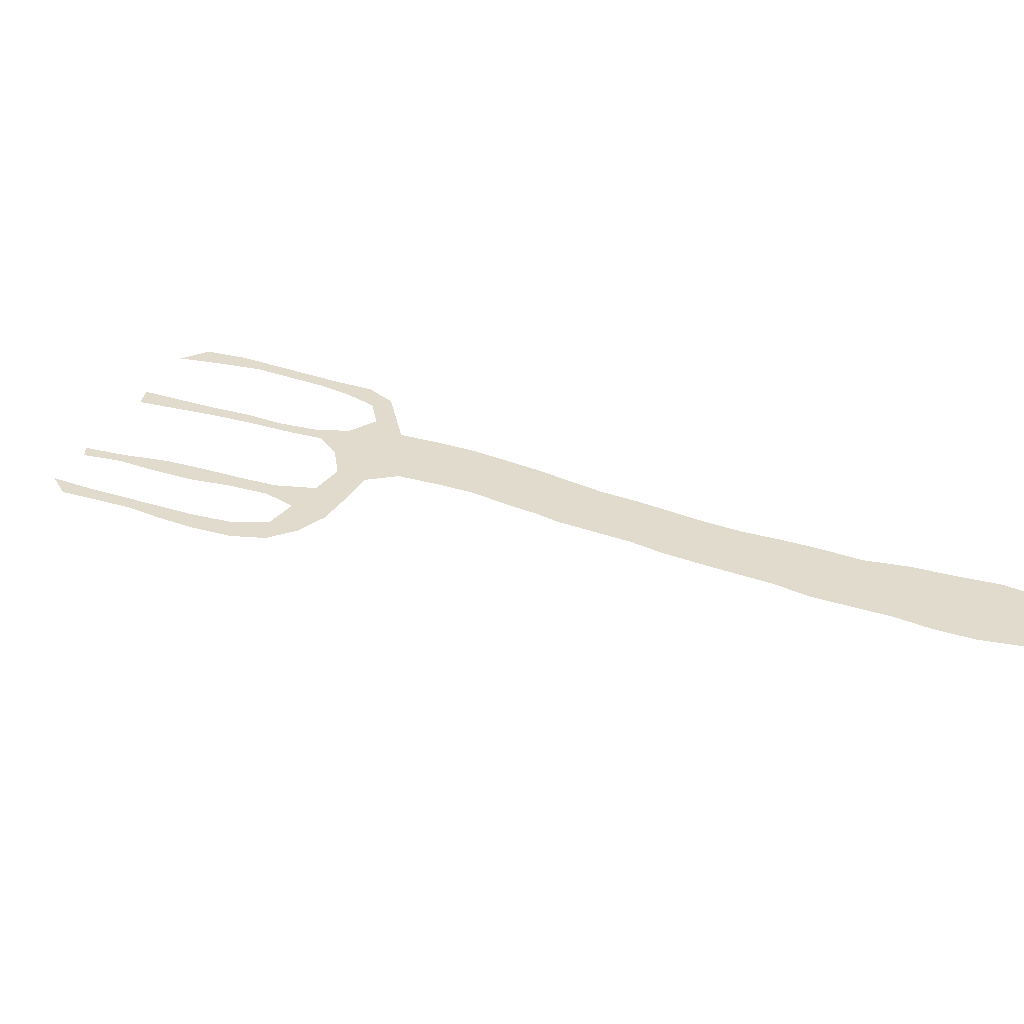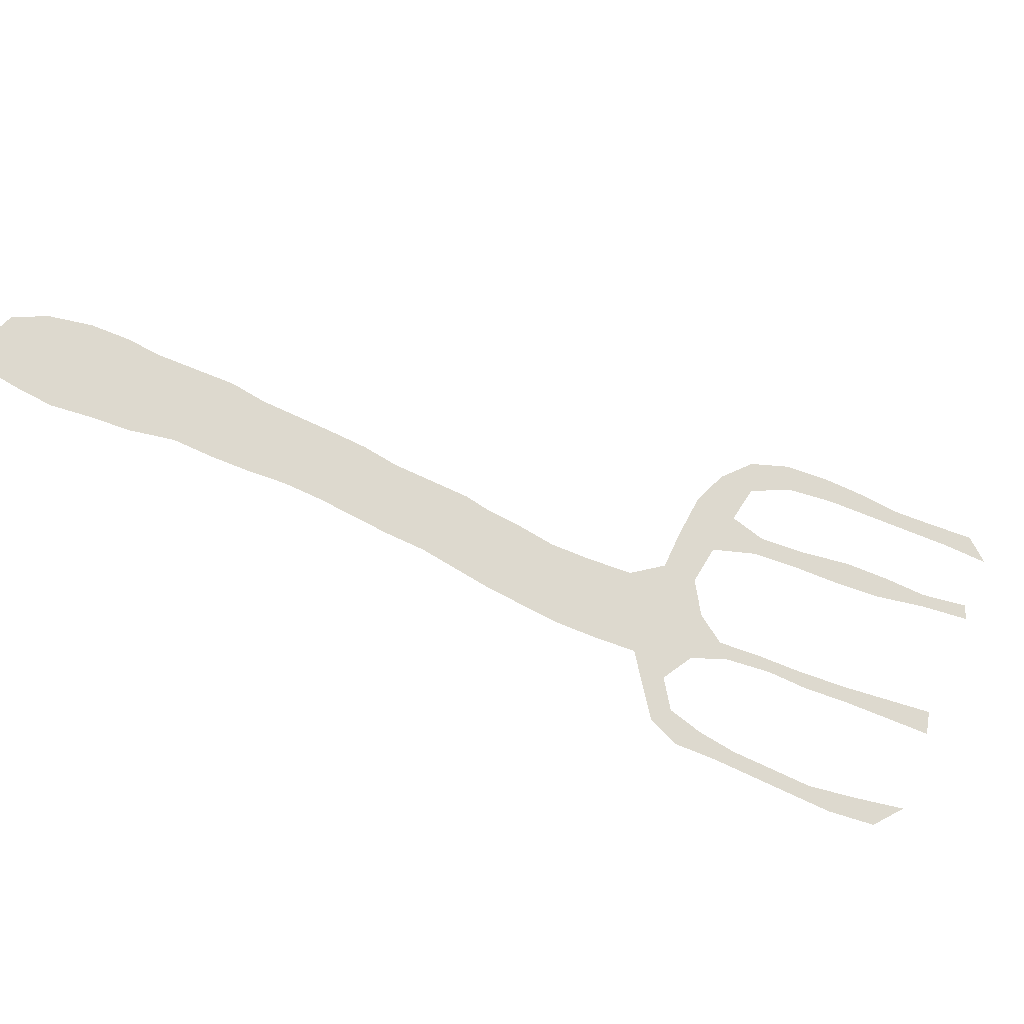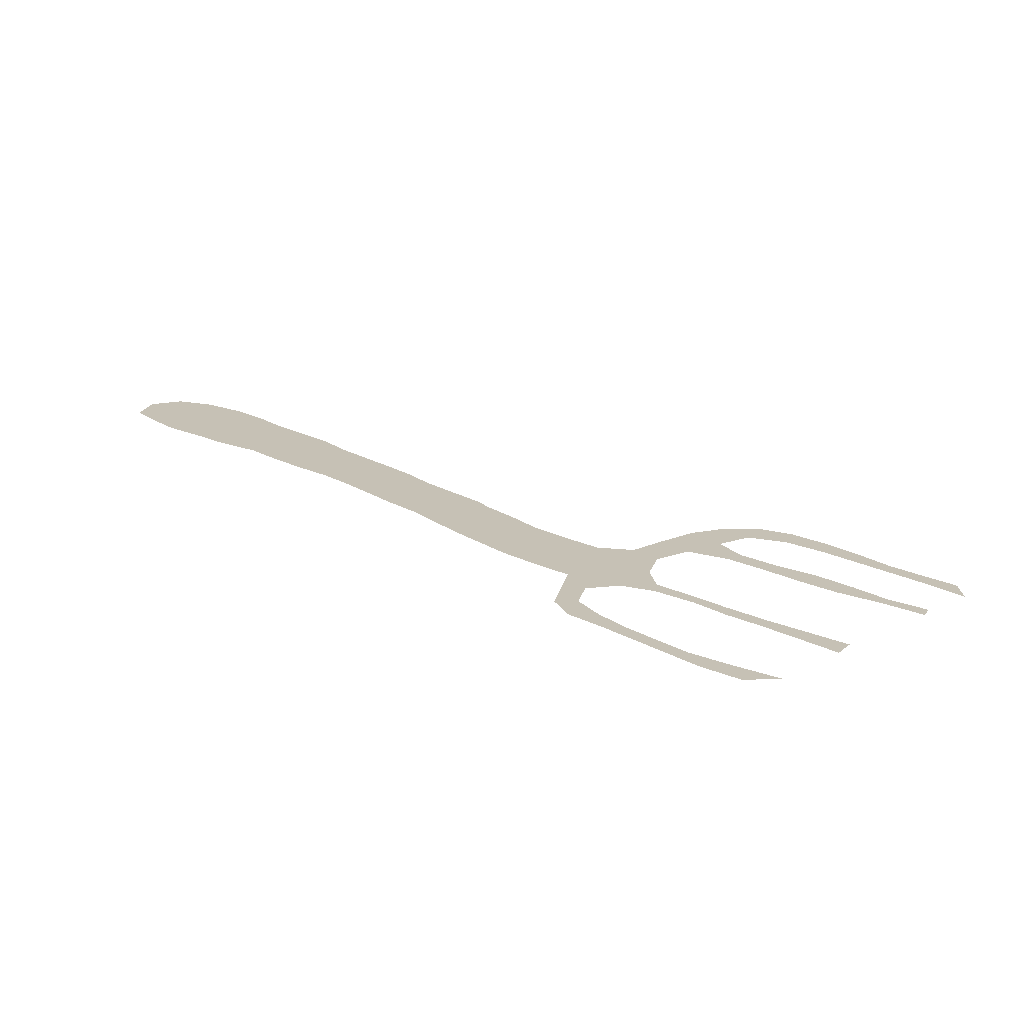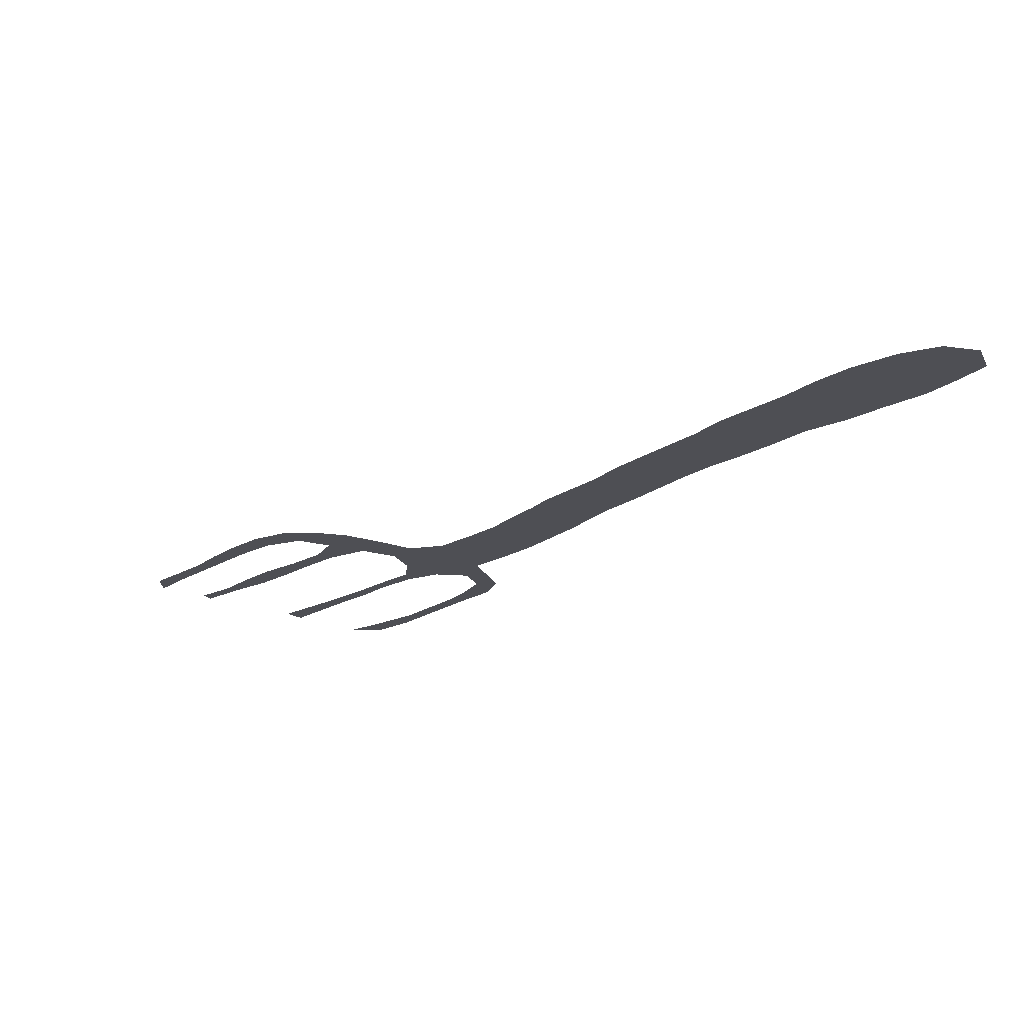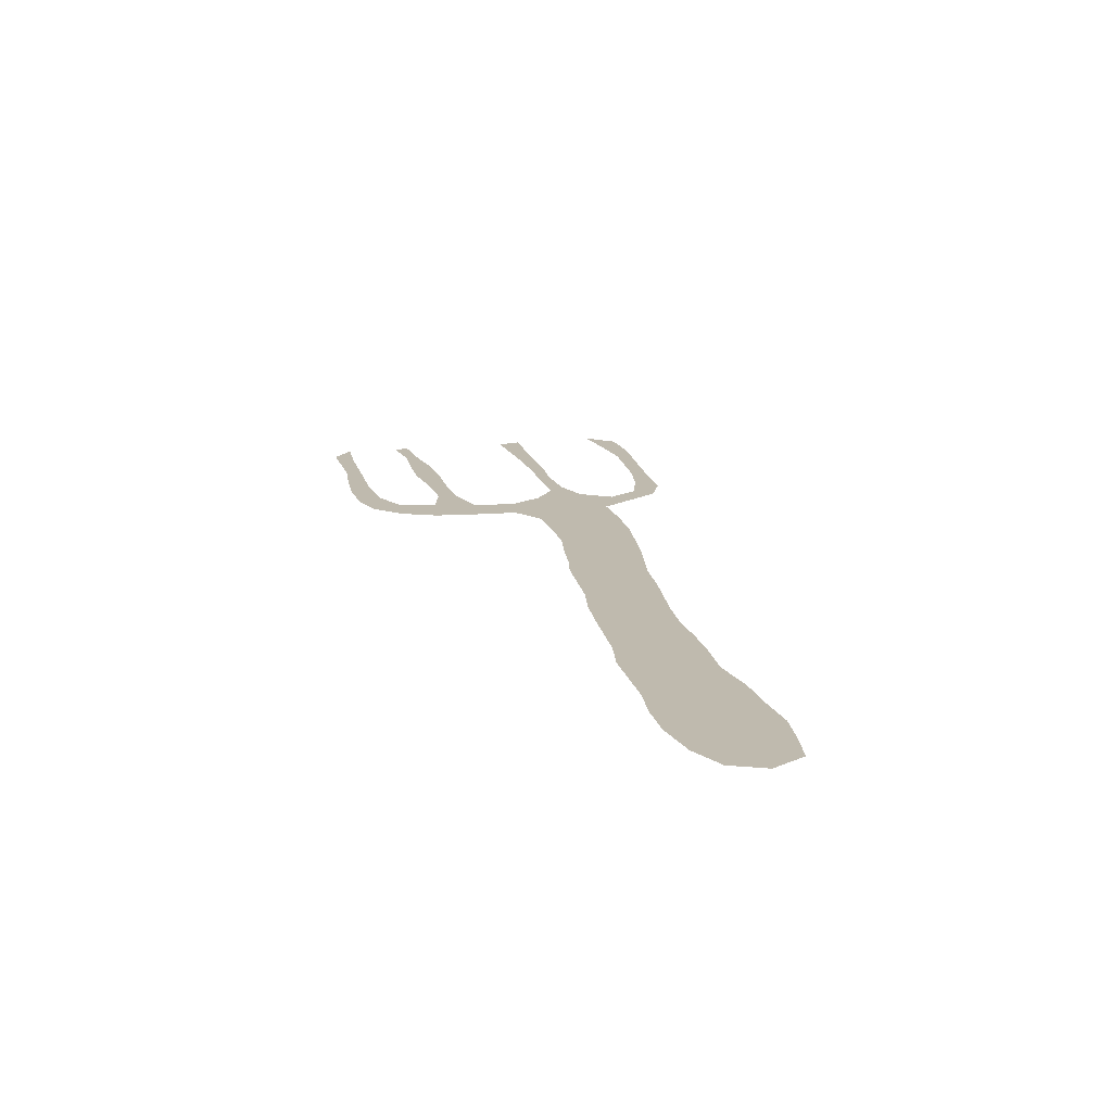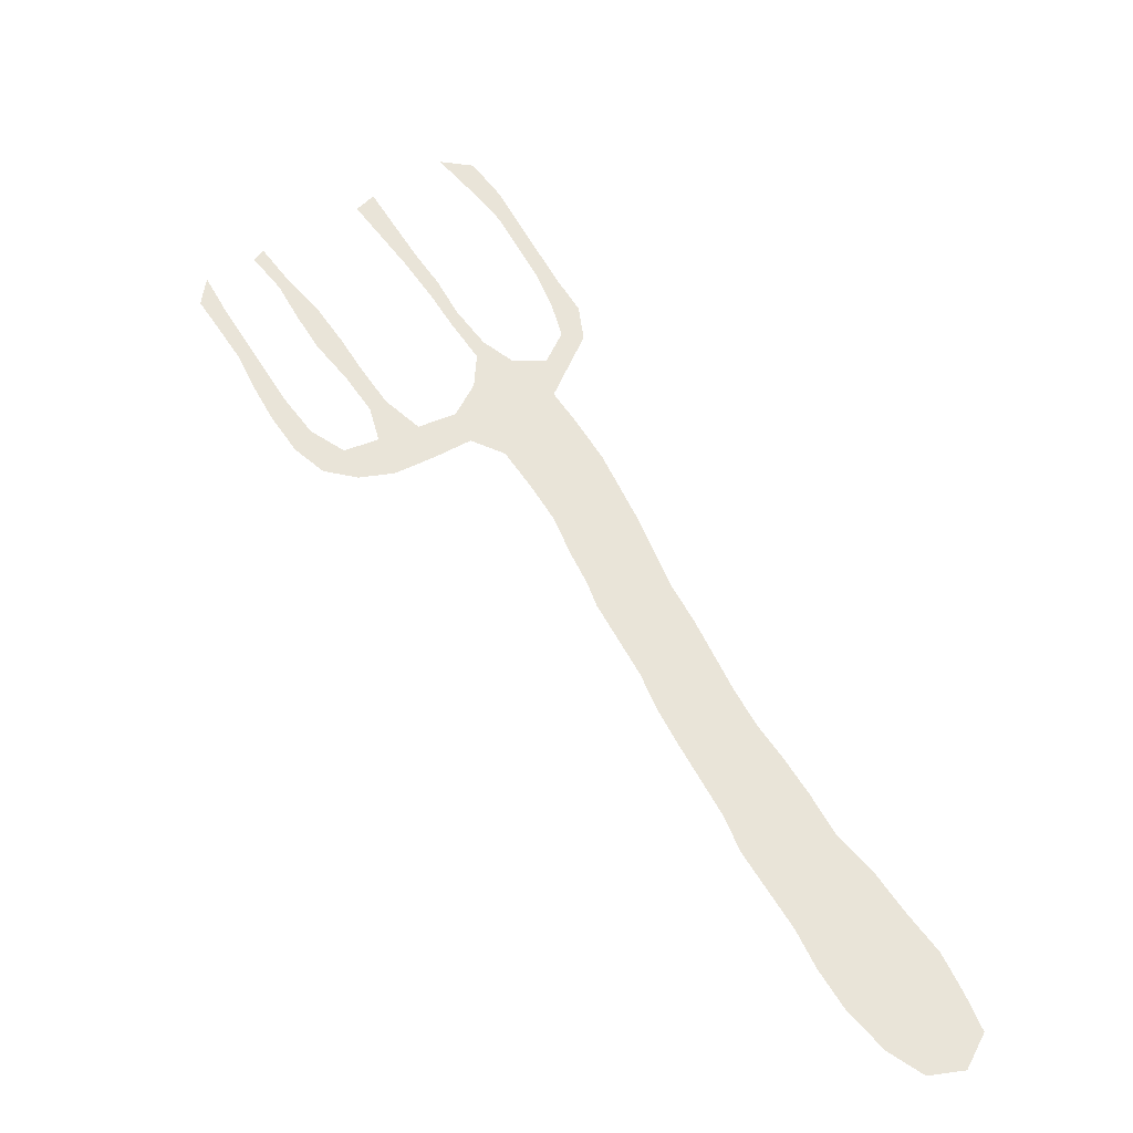
<metadata>
{"format":"obj","ext":"obj","renderer":"f3d","projection":"perspective","resolution":1024,"background":"white","views":[{"elev":33.8,"azim":-31.0,"up":"+Z"},{"elev":71.7,"azim":147.8,"up":"+Z"},{"elev":18.8,"azim":171.6,"up":"+Z"},{"elev":-18.4,"azim":-3.8,"up":"+Z"},{"elev":15.8,"azim":23.2,"up":"+Z"},{"elev":60.4,"azim":4.0,"up":"+Z"}]}
</metadata>
<code>
v 0.4319 0.4817 0
v 0.4129 0.5149 0
v 0.3927 0.555 0
v 0.3668 0.5912 0
v 0.3377 0.6283 0
v 0.301 0.6414 0
v 0.2679 0.6199 0
v 0.2278 0.5969 0
v 0.1911 0.589 0
v 0.1545 0.5942 0
v 0.123 0.6178 0
v 0.09424 0.6544 0
v 0.07283 0.6876 0
v 0.04974 0.7278 0
v 0.02361 0.7625 0
v 0 0.7932 0
v 0.002618 0.8246 0
v 0.02875 0.7842 0
v 0.05502 0.7476 0
v 0.07875 0.7144 0
v 0.1047 0.678 0
v 0.1361 0.6414 0
v 0.1728 0.6204 0
v 0.2068 0.6361 0
v 0.1937 0.6728 0
v 0.1651 0.7092 0
v 0.1309 0.7461 0
v 0.1044 0.7832 0
v 0.08115 0.8194 0
v 0.04974 0.8534 0
v 0.05759 0.8665 0
v 0.08885 0.8301 0
v 0.1257 0.7932 0
v 0.1542 0.7568 0
v 0.1809 0.7197 0
v 0.2094 0.6833 0
v 0.2461 0.6544 0
v 0.2827 0.6728 0
v 0.2984 0.7094 0
v 0.2984 0.7461 0
v 0.2699 0.7824 0
v 0.244 0.8185 0
v 0.2119 0.8594 0
v 0.1833 0.8927 0
v 0.1518 0.9293 0
v 0.1675 0.9476 0
v 0.1963 0.9073 0
v 0.2228 0.8705 0
v 0.2487 0.8377 0
v 0.2722 0.8011 0
v 0.3037 0.7644 0
v 0.3351 0.7435 0
v 0.3717 0.7461 0
v 0.3848 0.7801 0
v 0.3717 0.8167 0
v 0.3534 0.8534 0
v 0.3303 0.8894 0
v 0.3063 0.9267 0
v 0.2727 0.9629 0
v 0.2356 1 0
v 0.2722 0.9974 0
v 0.3037 0.9607 0
v 0.3272 0.9241 0
v 0.3512 0.8867 0
v 0.3746 0.8505 0
v 0.4005 0.8141 0
v 0.4084 0.7775 0
v 0.3941 0.7375 0
v 0.3822 0.7042 0
v 0.4083 0.671 0
v 0.4372 0.6309 0
v 0.4605 0.5902 0
v 0.4793 0.5571 0
v 0.4974 0.5209 0
v 0.5157 0.4843 0
v 0.5391 0.4478 0
v 0.5604 0.4107 0
v 0.5811 0.3745 0
v 0.6047 0.3377 0
v 0.6309 0.3045 0
v 0.6573 0.2679 0
v 0.6833 0.2278 0
v 0.7199 0.1911 0
v 0.7483 0.1549 0
v 0.7801 0.1178 0
v 0.8013 0.08067 0
v 0.8194 0.0445 0
v 0.8037 0.007853 0
v 0.767 0 0
v 0.7304 0.02094 0
v 0.6937 0.05759 0
v 0.6675 0.09424 0
v 0.6466 0.1309 0
v 0.6209 0.1669 0
v 0.5942 0.2042 0
v 0.5759 0.2408 0
v 0.5545 0.2742 0
v 0.5311 0.3106 0
v 0.5079 0.3482 0
v 0.4895 0.3848 0
v 0.4681 0.4181 0
v 0.4424 0.4581 0
v 0.2744 0.9767 0
v 0.3884 0.6289 0
v 0.1777 0.9156 0
v 0.1484 0.6194 0
v 0.3015 0.9447 0
v 0.7759 0.04031 0
v 0.7476 0.07158 0
v 0.7097 0.09738 0
v 0.2712 0.7933 0
v 0.3535 0.8681 0
v 0.3809 0.7419 0
v 0.3903 0.7913 0
v 0.436 0.5569 0
v 0.6447 0.1992 0
v 0.5567 0.3428 0
v 0.1045 0.8011 0
v 0.07424 0.8367 0
v 0.2391 0.8374 0
v 0.1141 0.6495 0
v 0.08209 0.6915 0
v 0.3283 0.9073 0
v 0.2045 0.8813 0
v 0.6611 0.1626 0
v 0.6999 0.1401 0
v 0.3453 0.7068 0
v 0.3205 0.6706 0
v 0.3642 0.6661 0
v 0.3767 0.8293 0
v 0.302 0.757 0
v 0.2748 0.6472 0
v 0.414 0.5913 0
v 0.6286 0.2343 0
v 0.6055 0.2706 0
v 0.5814 0.3065 0
v 0.5351 0.3791 0
v 0.05062 0.7406 0
v 0.13 0.7683 0
v 0.3184 0.7285 0
v 0.6836 0.185 0
v 0.1863 0.6971 0
v 0.1563 0.7348 0
v 0.4661 0.493 0
v 0.2161 0.6586 0
v 0.2337 0.6287 0
v 0.5132 0.4167 0
v 0.02053 0.7819 0
v 0.1932 0.6108 0
v 0.4901 0.454 0
v 0.7386 0.1164 0
v 0.4571 0.5276 0
f 16 148 17
f 59 103 60
f 45 105 46
f 107 62 103
f 87 108 88
f 110 91 109
f 54 113 114
f 29 118 119
f 42 111 120
f 12 11 121
f 13 12 122
f 57 112 123
f 58 123 107
f 44 124 105
f 43 120 124
f 126 141 125
f 125 93 126
f 151 126 110
f 86 109 108
f 5 129 128
f 5 104 129
f 55 114 130
f 130 65 112
f 131 51 111
f 133 71 104
f 3 115 133
f 134 95 116
f 135 96 134
f 117 98 136
f 136 97 135
f 137 99 117
f 14 122 138
f 30 119 31
f 139 33 118
f 140 52 131
f 39 127 140
f 127 69 113
f 6 128 132
f 26 142 143
f 143 34 139
f 144 74 152
f 145 36 142
f 7 132 146
f 147 100 137
f 138 19 18
f 146 24 149
f 11 10 106
f 85 151 109
f 150 101 147
f 115 152 73
f 144 150 75
f 148 18 17
f 103 61 60
f 103 62 61
f 4 104 5
f 105 47 46
f 44 105 45
f 11 106 121
f 58 107 59
f 59 107 103
f 108 89 88
f 86 108 87
f 85 109 86
f 110 92 91
f 41 111 42
f 56 112 57
f 53 113 54
f 113 68 67
f 114 113 67
f 114 67 66
f 54 114 55
f 152 74 73
f 104 71 70
f 116 95 94
f 82 141 83
f 117 99 98
f 28 118 29
f 118 33 32
f 119 118 32
f 120 50 49
f 120 111 50
f 42 120 43
f 121 22 21
f 121 106 22
f 12 121 122
f 122 21 20
f 122 121 21
f 123 64 63
f 123 112 64
f 57 123 58
f 107 63 62
f 107 123 63
f 43 124 44
f 105 124 47
f 47 124 48
f 124 120 48
f 48 120 49
f 125 94 93
f 125 116 94
f 83 126 84
f 83 141 126
f 126 93 92
f 110 126 92
f 108 90 89
f 109 91 90
f 108 109 90
f 113 69 68
f 129 69 127
f 128 127 39
f 128 129 127
f 129 70 69
f 129 104 70
f 112 65 64
f 130 66 65
f 130 114 66
f 55 130 56
f 56 130 112
f 111 51 50
f 40 131 41
f 41 131 111
f 6 132 7
f 5 128 6
f 3 133 4
f 4 133 104
f 133 72 71
f 115 73 72
f 133 115 72
f 2 115 3
f 81 134 82
f 82 134 116
f 135 97 96
f 134 96 95
f 80 135 81
f 81 135 134
f 136 98 97
f 78 117 79
f 79 117 136
f 79 136 80
f 80 136 135
f 137 100 99
f 77 137 78
f 78 137 117
f 13 122 14
f 138 20 19
f 138 122 20
f 119 32 31
f 29 119 30
f 27 139 28
f 28 139 118
f 139 34 33
f 131 52 51
f 39 140 40
f 40 140 131
f 82 116 141
f 140 127 52
f 141 116 125
f 52 127 53
f 53 127 113
f 128 39 38
f 132 128 38
f 132 38 37
f 142 36 35
f 25 142 26
f 143 35 34
f 143 142 35
f 26 143 27
f 27 143 139
f 1 144 2
f 2 144 152
f 145 37 36
f 24 145 25
f 25 145 142
f 146 37 145
f 146 145 24
f 146 132 37
f 147 101 100
f 76 147 77
f 77 147 137
f 15 148 16
f 148 138 18
f 14 138 15
f 15 138 148
f 7 146 8
f 8 149 9
f 8 146 149
f 10 149 106
f 106 23 22
f 106 149 23
f 9 149 10
f 149 24 23
f 84 126 151
f 150 102 101
f 84 151 85
f 75 150 76
f 76 150 147
f 144 75 74
f 2 152 115
f 1 102 144
f 144 102 150
f 151 110 109

</code>
